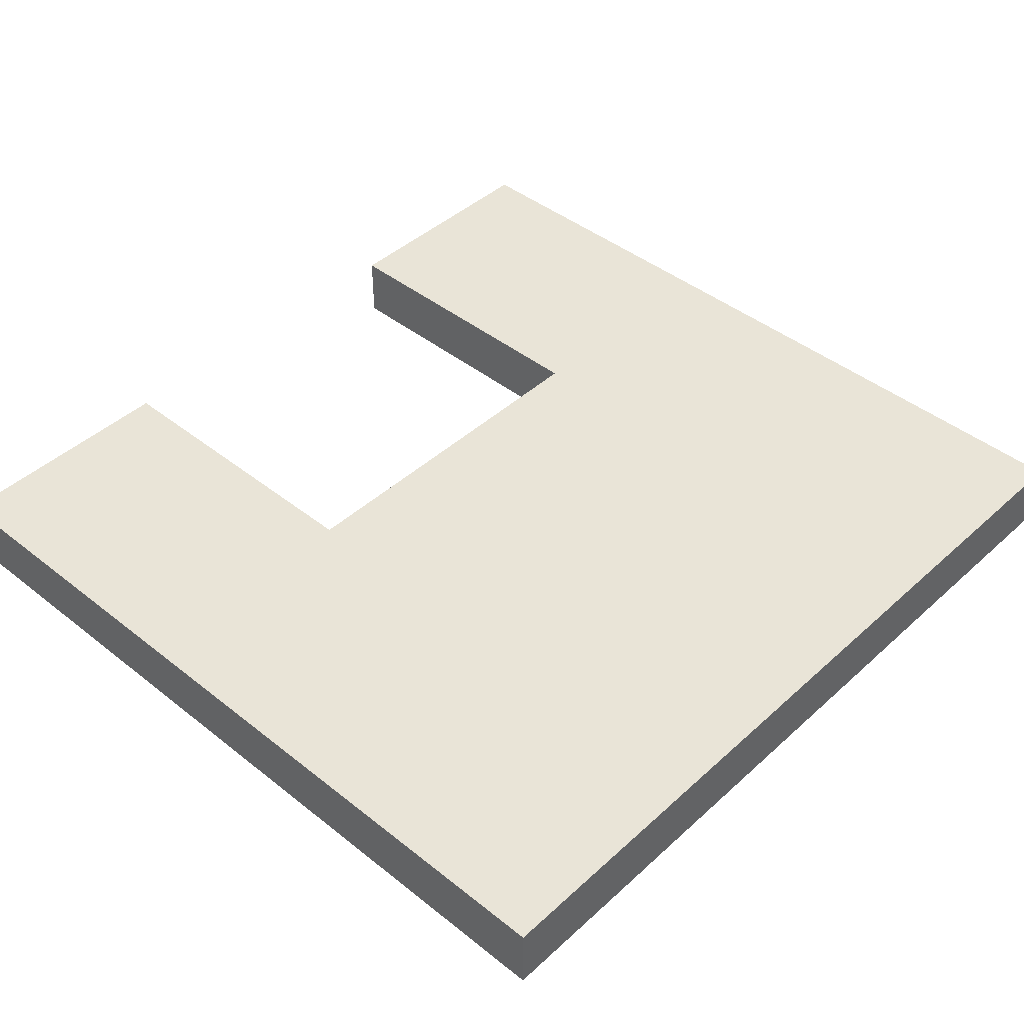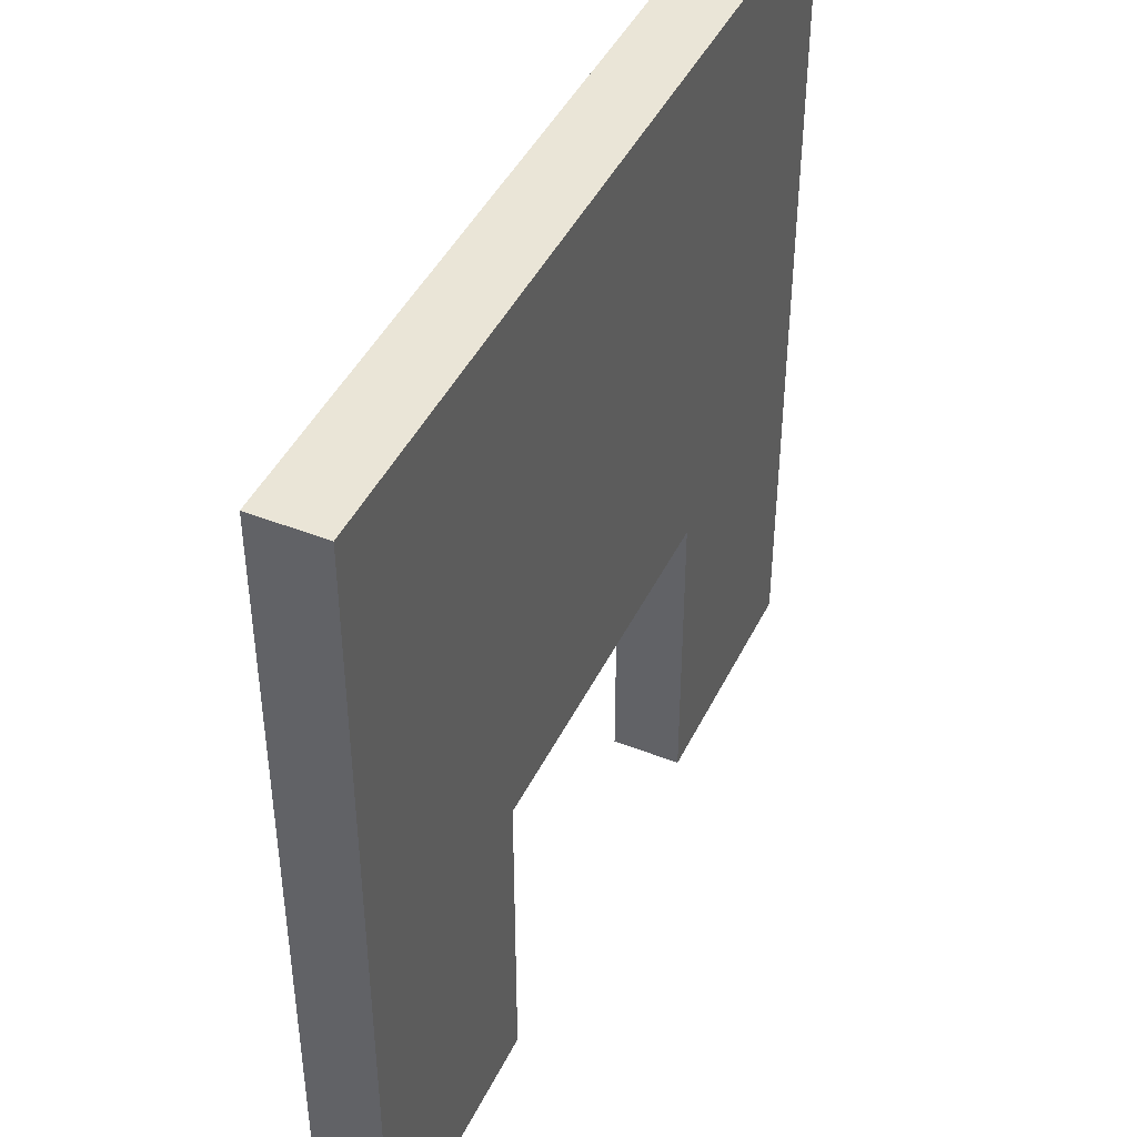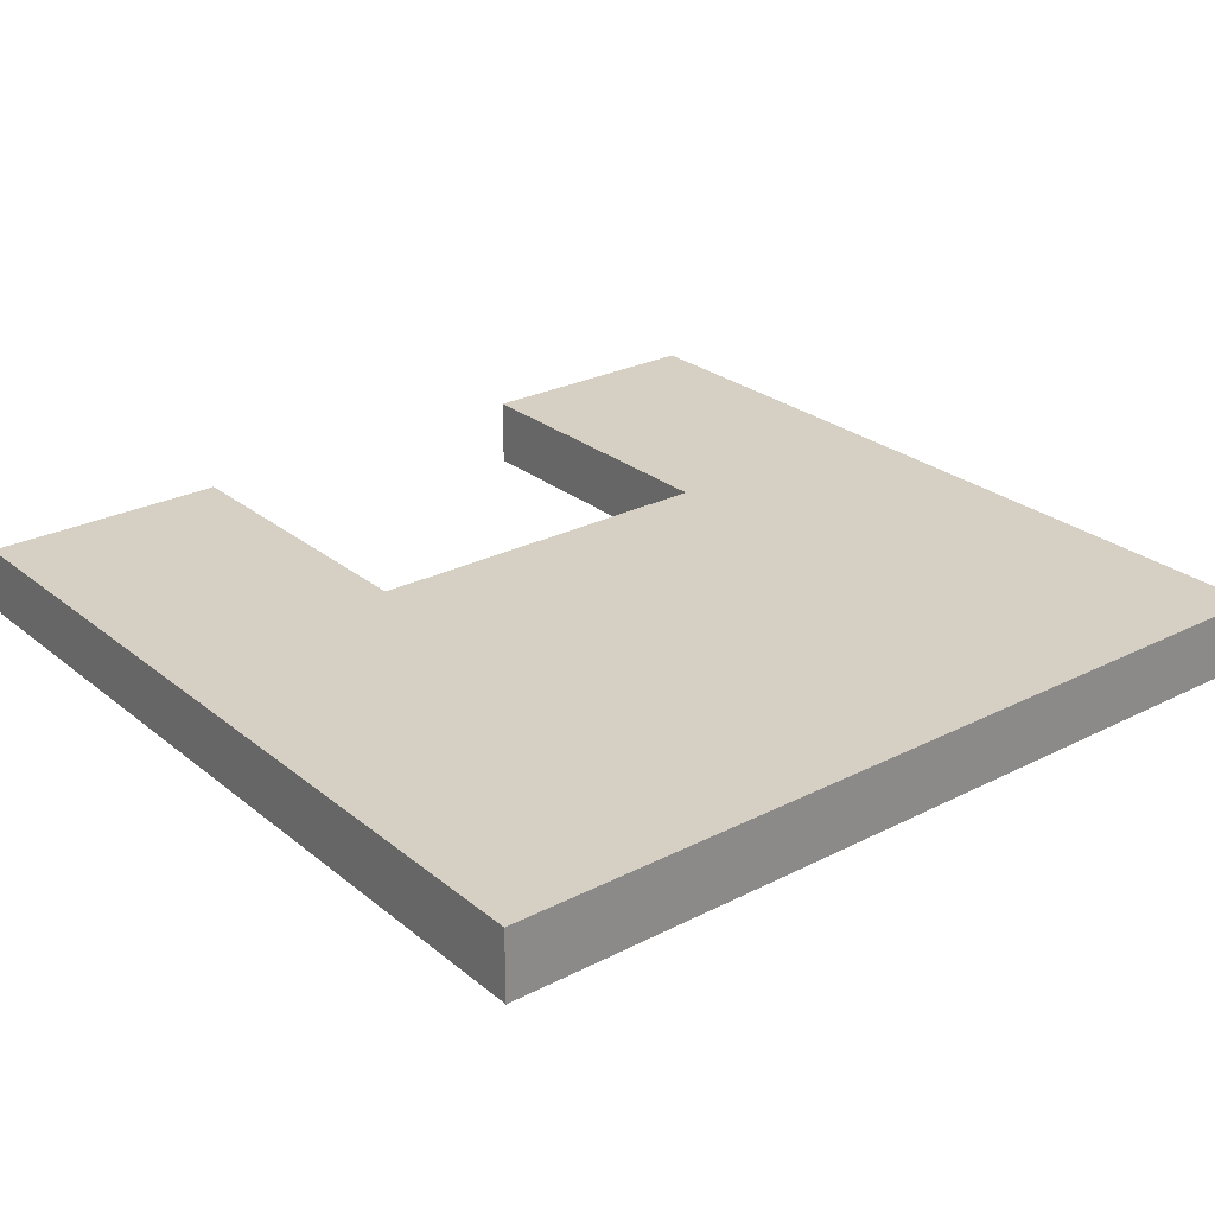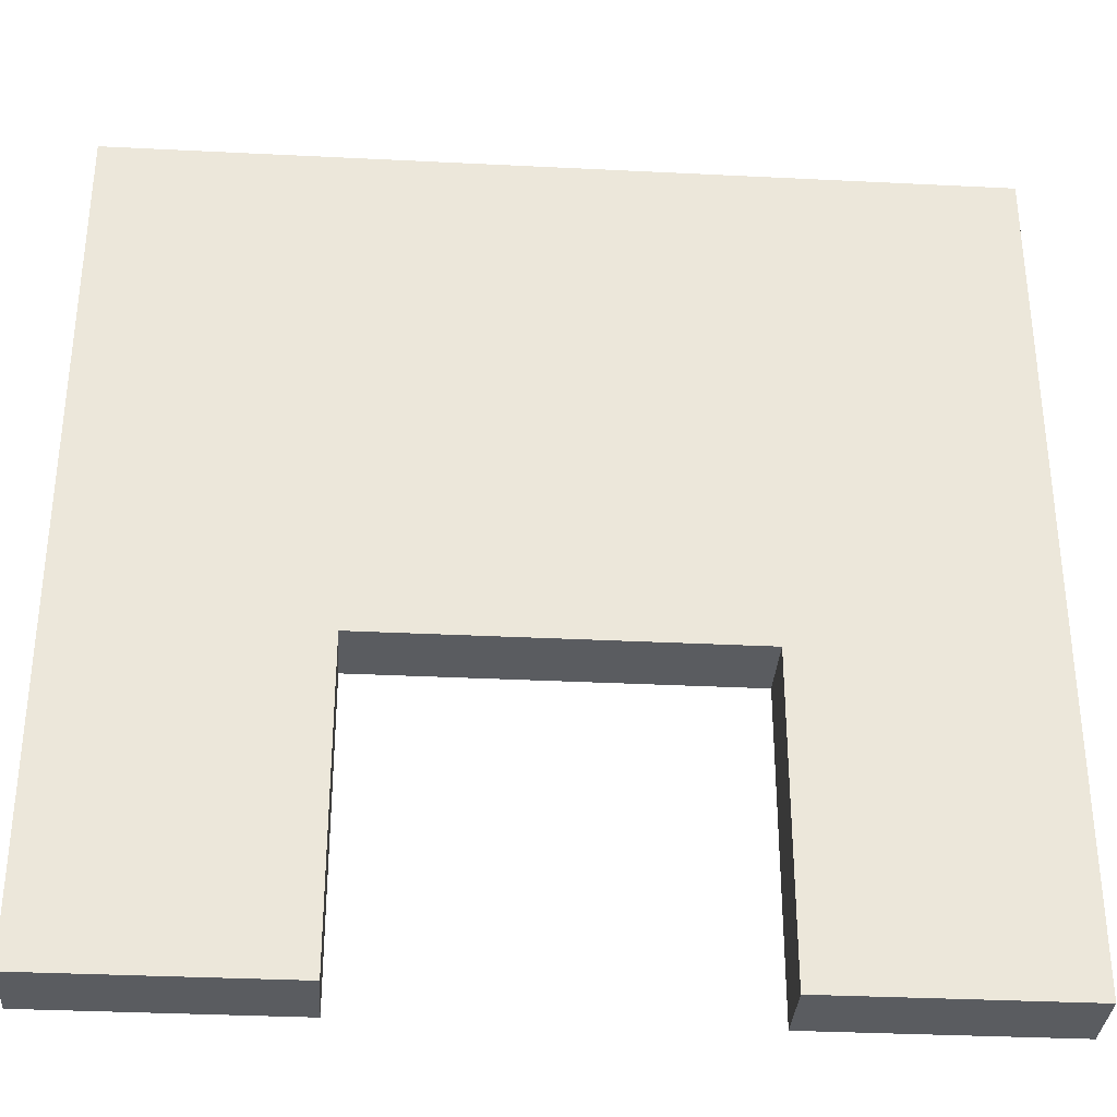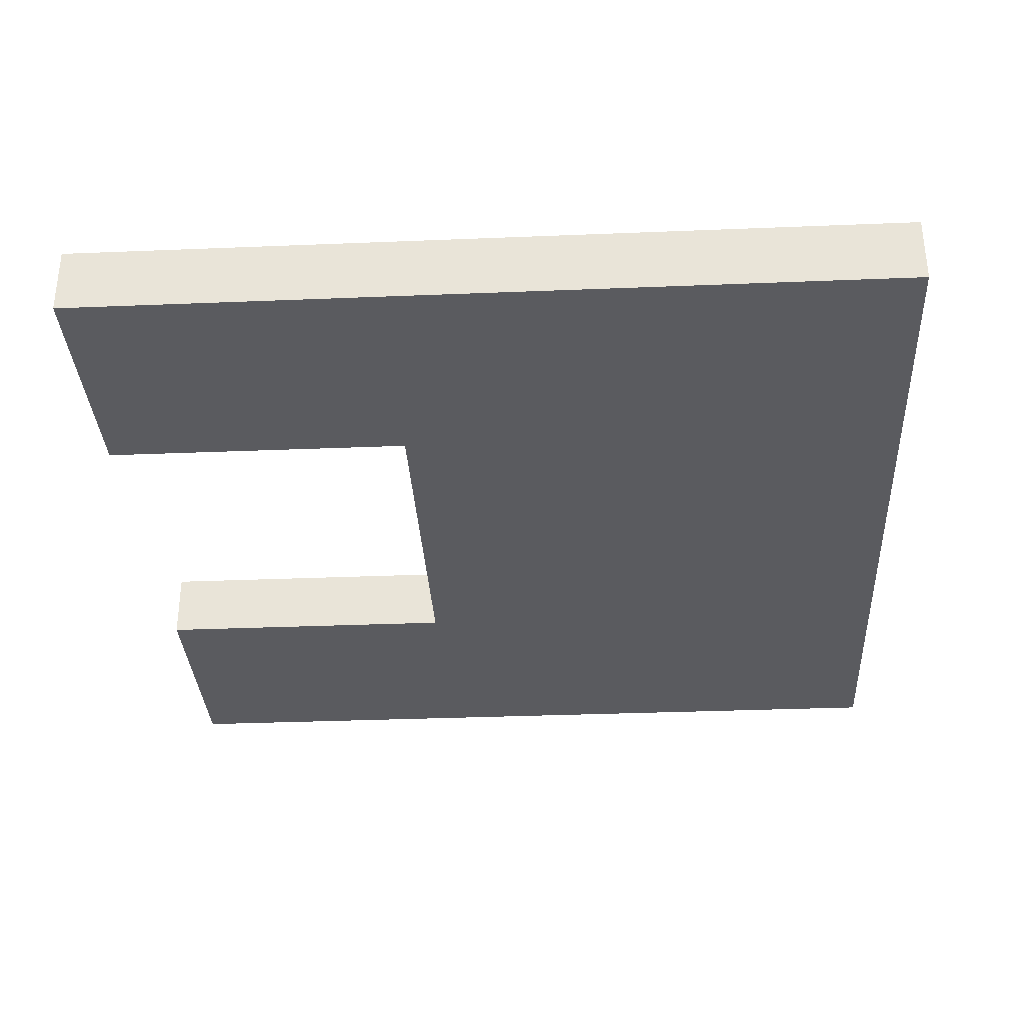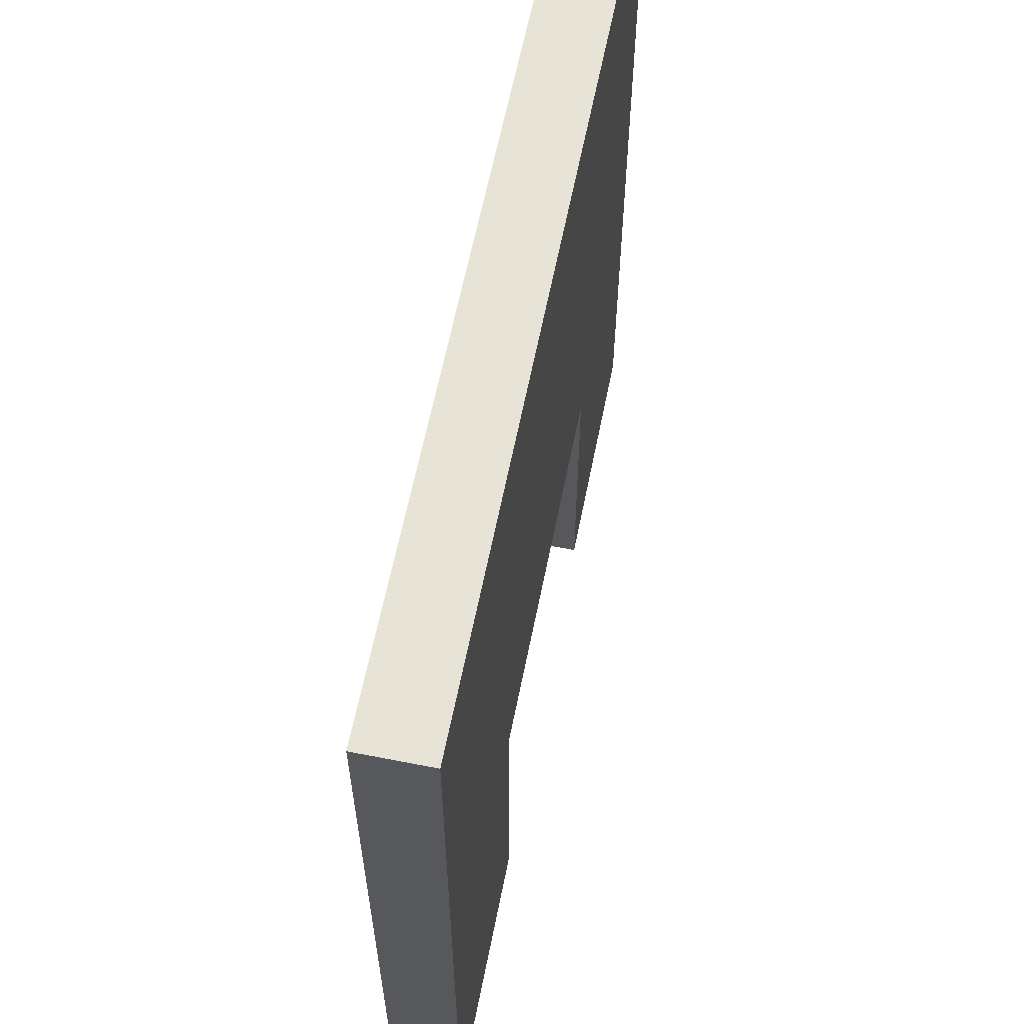
<metadata>
{"format":"obj","ext":"obj","renderer":"f3d","projection":"perspective","resolution":1024,"background":"white","views":[{"elev":43.5,"azim":133.1,"up":"+Z"},{"elev":44.1,"azim":114.7,"up":"+Y"},{"elev":26.4,"azim":141.3,"up":"+Z"},{"elev":-33.6,"azim":176.1,"up":"+Y"},{"elev":-33.4,"azim":93.2,"up":"+Z"},{"elev":61.9,"azim":-78.7,"up":"+Y"}]}
</metadata>
<code>
o Porte
v -6.3 0.4 -17.9
v -6.3 0.4 -18.9
v -6.3 12.6 -17.9
v -6.3 12.6 -18.9
v 2.7 0.4 -17.9
v 2.7 0.4 -18.9
v 2.7 5 -17.9
v 2.7 5 -18.9
v -2.7 0.4 -17.9
v -2.7 0.4 -18.9
v -2.7 5 -17.9
v -2.7 5 -18.9
v 6.3 0.4 -17.9
v 6.3 0.4 -18.9
v 6.3 12.6 -17.9
v 6.3 12.6 -18.9
v -6.3 0.4 -17.9
v -6.3 12.6 -17.9
v -2.7 0.4 -17.9
v -2.7 5 -17.9
v 2.7 0.4 -17.9
v 2.7 5 -17.9
v 6.3 0.4 -17.9
v 6.3 12.6 -17.9
v -6.3 0.4 -18.9
v -6.3 12.6 -18.9
v -2.7 0.4 -18.9
v -2.7 5 -18.9
v 2.7 0.4 -18.9
v 2.7 5 -18.9
v 6.3 0.4 -18.9
v 6.3 12.6 -18.9
v -6.3 0.4 -17.9
v -2.7 0.4 -17.9
v 2.7 0.4 -17.9
v 6.3 0.4 -17.9
v -6.3 0.4 -18.9
v -2.7 0.4 -18.9
v 2.7 0.4 -18.9
v 6.3 0.4 -18.9
v -2.7 5 -17.9
v 2.7 5 -17.9
v -2.7 5 -18.9
v 2.7 5 -18.9
v -6.3 12.6 -17.9
v 6.3 12.6 -17.9
v -6.3 12.6 -18.9
v 6.3 12.6 -18.9
f 3 2 1
f 4 2 3
f 7 6 5
f 8 6 7
f 9 10 11
f 11 10 12
f 13 14 15
f 15 14 16
f 19 18 17
f 20 18 19
f 22 18 20
f 23 22 21
f 24 18 22
f 24 22 23
f 25 26 27
f 27 26 28
f 28 26 30
f 29 30 31
f 30 26 32
f 31 30 32
f 37 34 33
f 38 34 37
f 39 36 35
f 40 36 39
f 43 42 41
f 44 42 43
f 45 46 47
f 47 46 48

</code>
